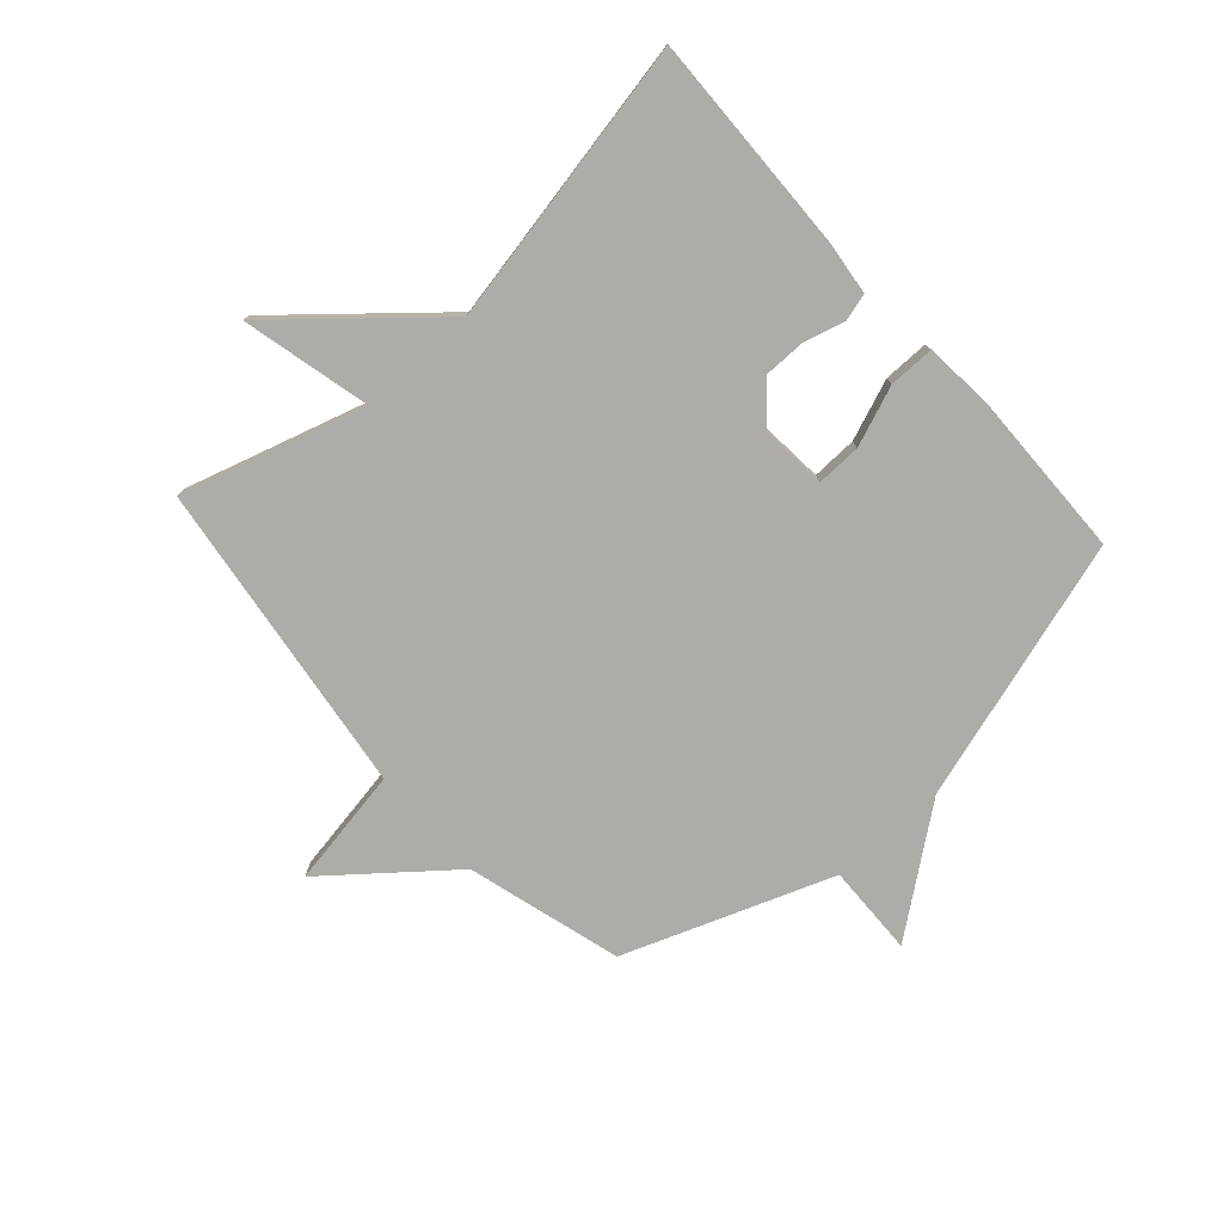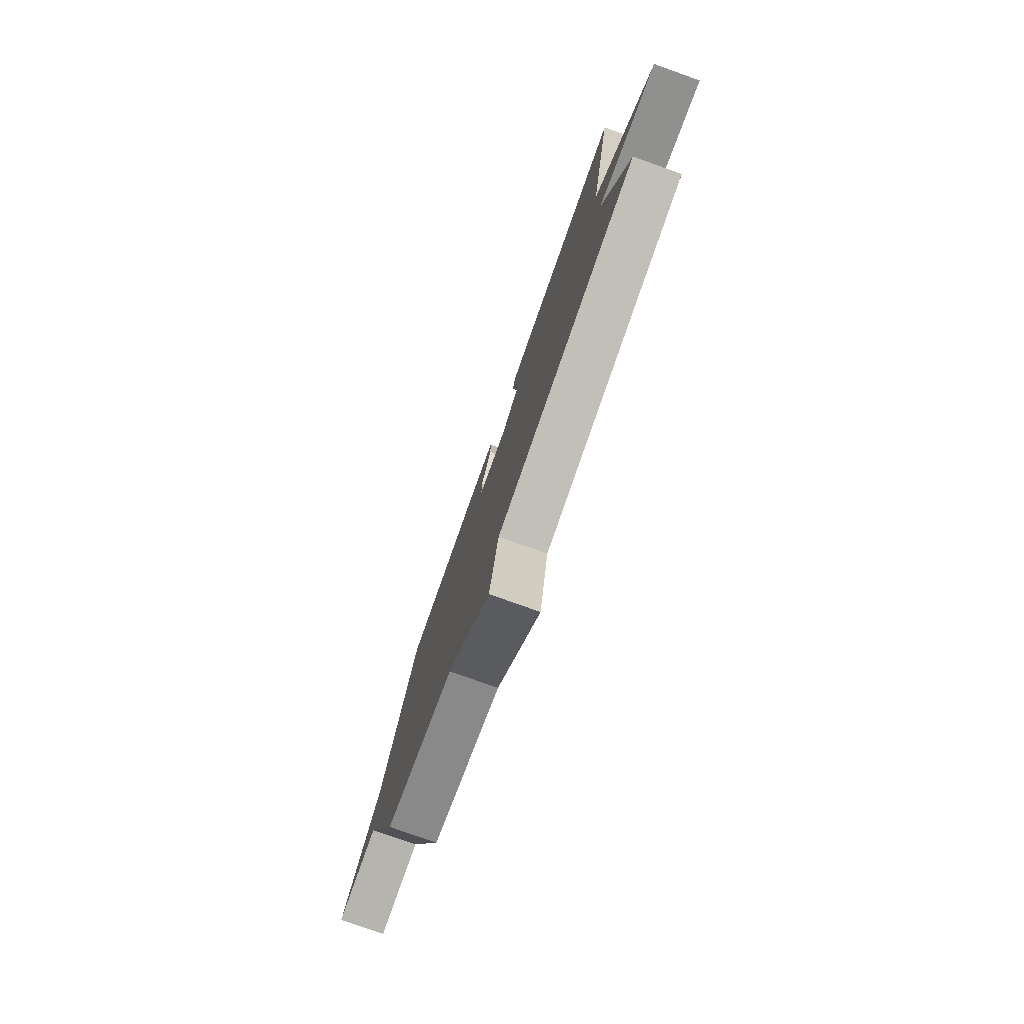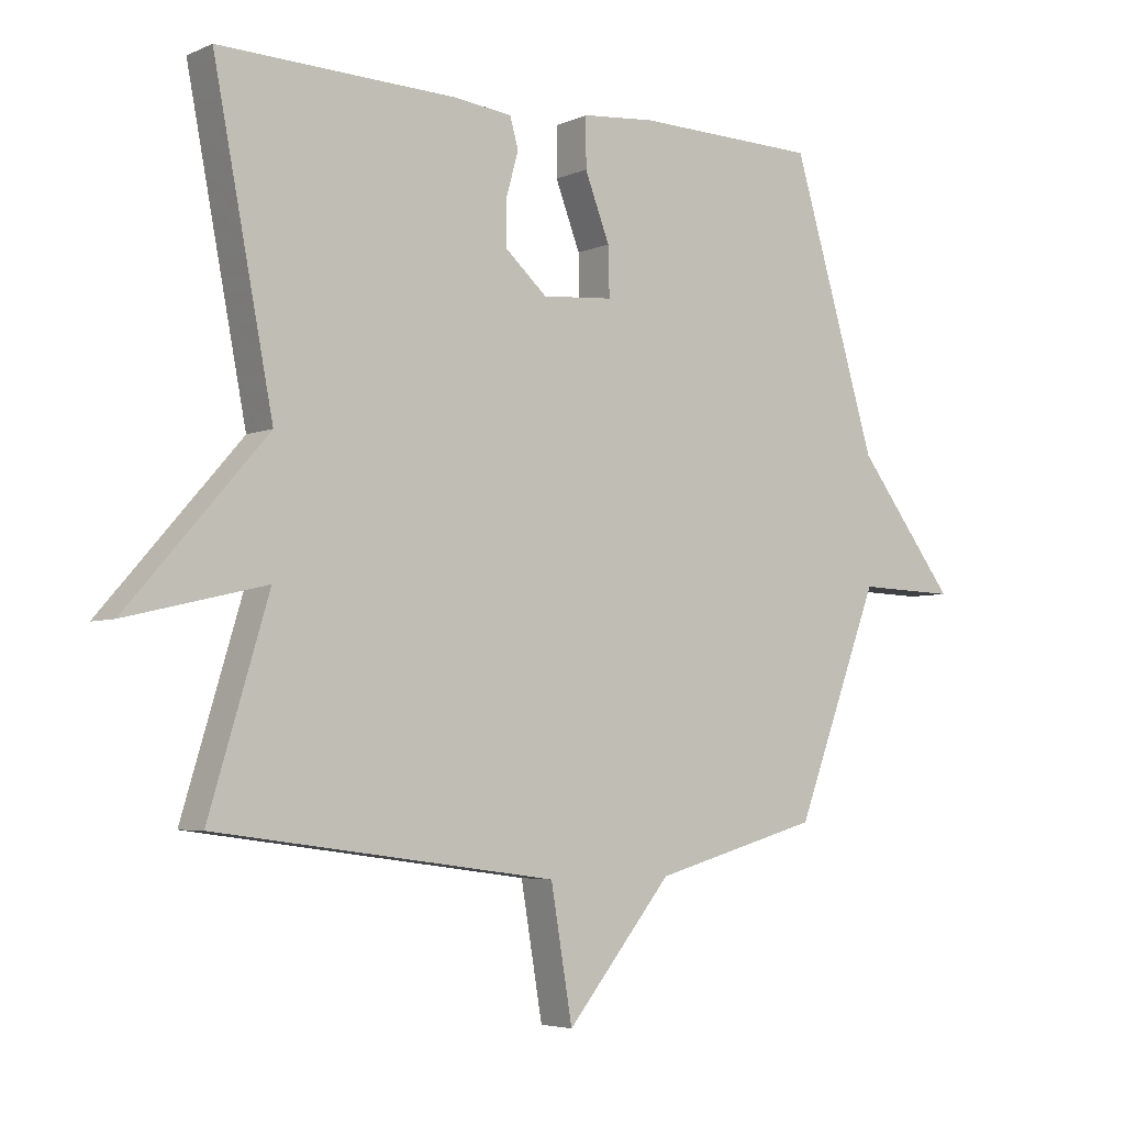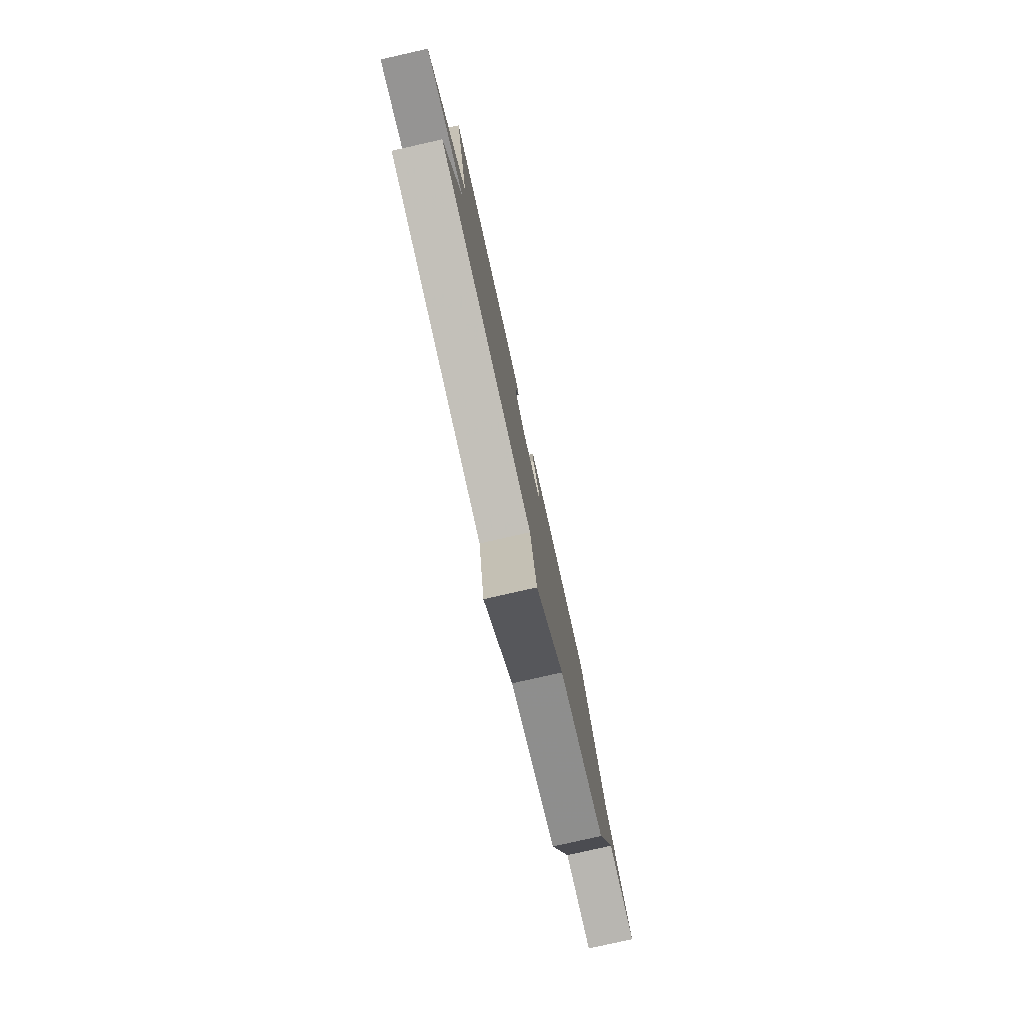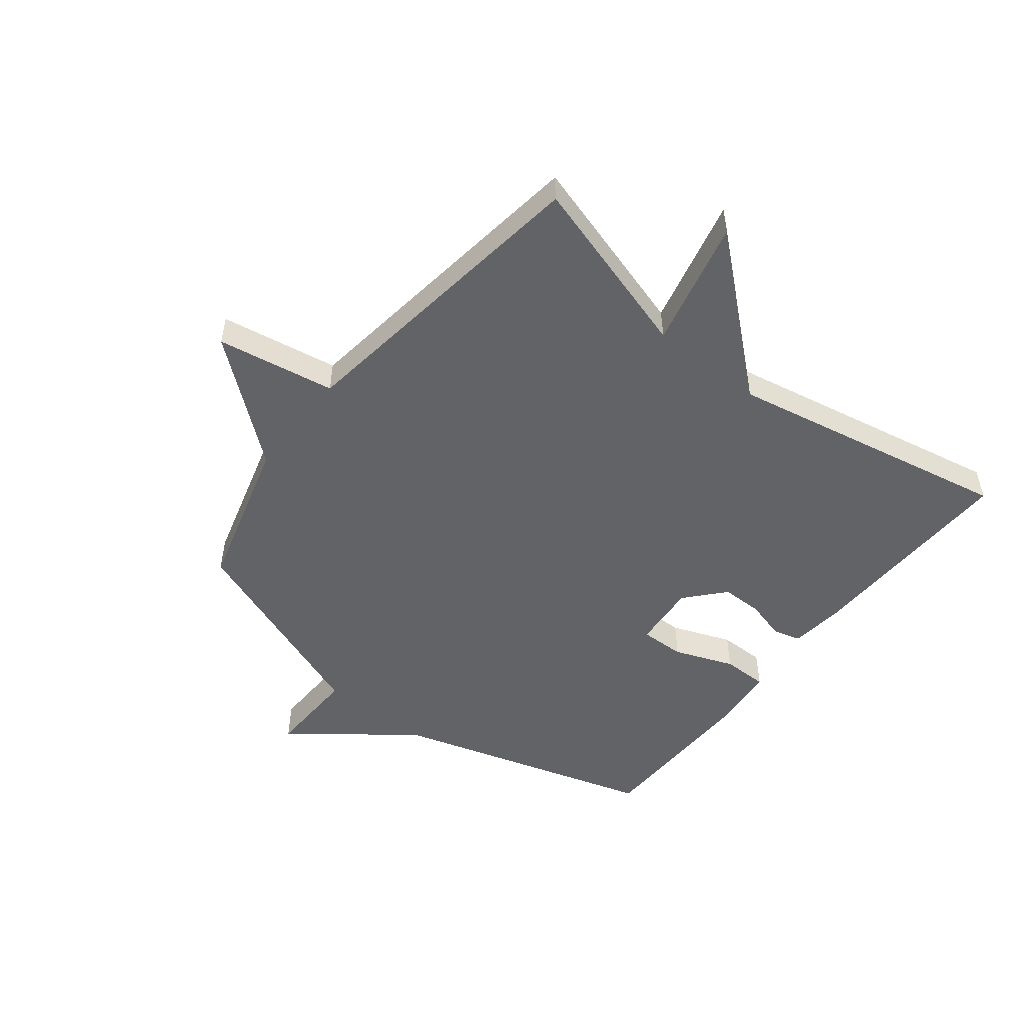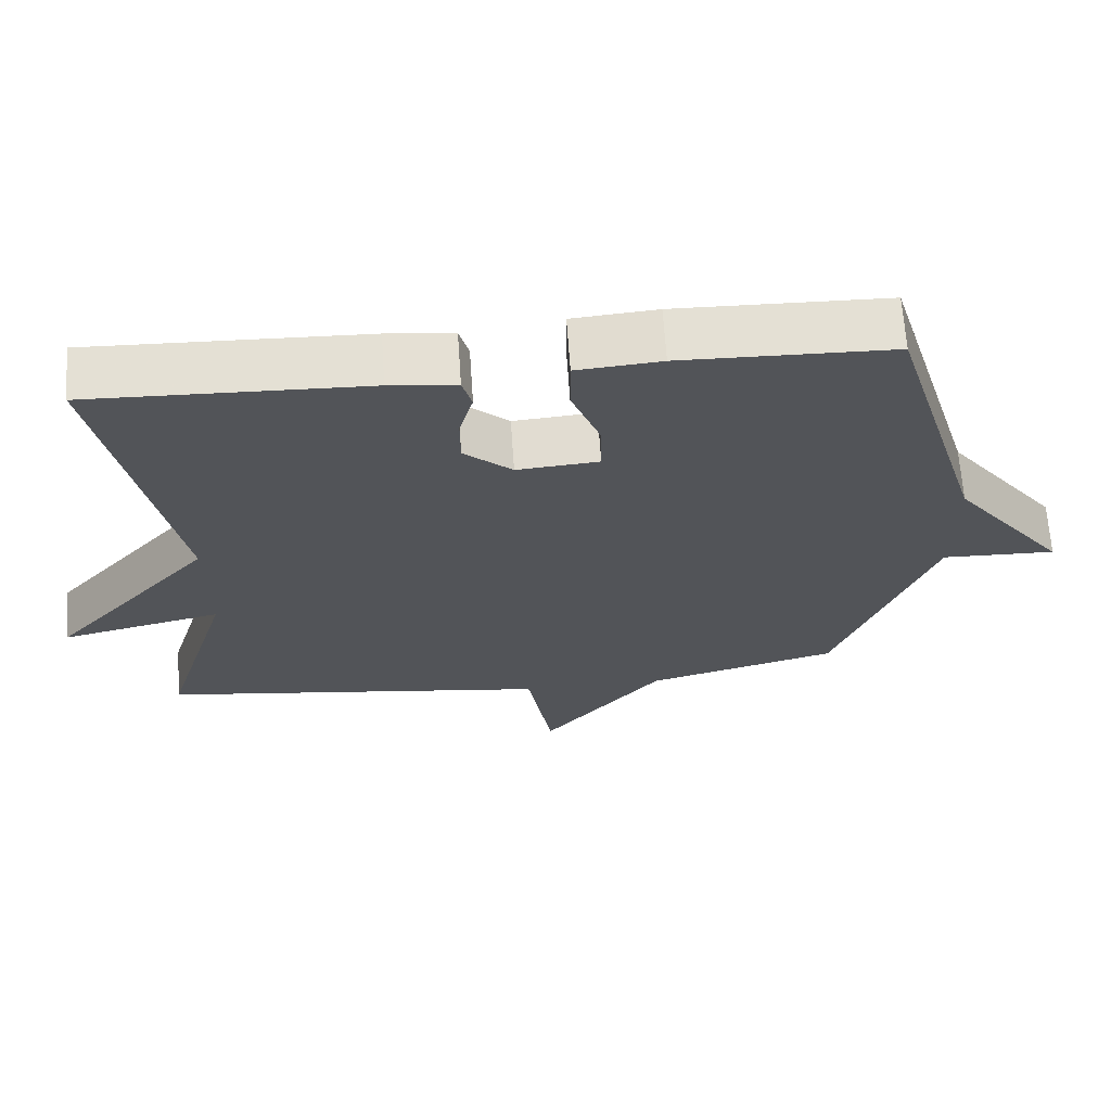
<metadata>
{"format":"obj","ext":"obj","renderer":"f3d","projection":"perspective","resolution":1024,"background":"white","views":[{"elev":-77.0,"azim":-48.0,"up":"+Y"},{"elev":-78.7,"azim":-109.6,"up":"+Z"},{"elev":-4.6,"azim":-36.5,"up":"+Z"},{"elev":-79.8,"azim":-77.3,"up":"+Z"},{"elev":-51.0,"azim":-128.1,"up":"+Y"},{"elev":66.6,"azim":-3.9,"up":"+Z"}]}
</metadata>
<code>
v -0.5 0.07 0.5
v -0.125 0.07 0.488
v -0.034 0.07 0.477
v -0.021 0.07 0.43
v -0.04 0.07 0.361
v -0.04 0.07 0.29
v 0.026 0.07 0.231
v 0.138 0.07 0.24
v 0.136 0.07 0.317
v 0.097 0.07 0.419
v 0.097 0.07 0.497
v 0.212 0.07 0.507
v 0.5 0.07 0.5
v 0.633 0.07 0.053
v 0.789 0.07 -0.152
v 0.633 0.07 -0.147
v 0.5 0.07 -0.5
v 0.237 0.07 -0.573
v 0.071 0.07 -0.776
v 0.037 0.07 -0.573
v -0.5 0.07 -0.5
v -0.406 0.07 -0.188
v -0.626 0.07 -0.24
v -0.406 0.07 0.012
v -0.5 0 0.5
v -0.125 0 0.488
v -0.034 0 0.477
v -0.021 0 0.43
v -0.04 0 0.361
v -0.04 0 0.29
v 0.026 0 0.231
v 0.138 0 0.24
v 0.136 0 0.317
v 0.097 0 0.419
v 0.097 0 0.497
v 0.212 0 0.507
v 0.5 0 0.5
v 0.633 0 0.053
v 0.789 0 -0.152
v 0.633 0 -0.147
v 0.5 0 -0.5
v 0.237 0 -0.573
v 0.071 0 -0.776
v 0.037 0 -0.573
v -0.5 0 -0.5
v -0.406 0 -0.188
v -0.626 0 -0.24
v -0.406 0 0.012
f 22 23 24
f 20 21 22
f 20 22 24
f 18 19 20
f 20 24 1
f 18 20 1
f 17 18 1
f 16 17 1
f 14 15 16
f 13 14 16
f 12 13 16
f 11 12 16
f 10 11 16
f 9 10 16
f 8 9 16
f 7 8 16
f 3 4 5
f 2 3 5
f 1 2 5
f 1 5 6
f 7 16 1
f 1 6 7
f 48 47 46
f 46 45 44
f 48 46 44
f 44 43 42
f 25 48 44
f 25 44 42
f 25 42 41
f 25 41 40
f 40 39 38
f 40 38 37
f 40 37 36
f 40 36 35
f 40 35 34
f 40 34 33
f 40 33 32
f 40 32 31
f 29 28 27
f 29 27 26
f 29 26 25
f 30 29 25
f 25 40 31
f 31 30 25
f 1 25 26 2
f 2 26 27 3
f 3 27 28 4
f 4 28 29 5
f 5 29 30 6
f 6 30 31 7
f 7 31 32 8
f 8 32 33 9
f 9 33 34 10
f 10 34 35 11
f 11 35 36 12
f 12 36 37 13
f 13 37 38 14
f 14 38 39 15
f 15 39 40 16
f 16 40 41 17
f 17 41 42 18
f 18 42 43 19
f 19 43 44 20
f 20 44 45 21
f 21 45 46 22
f 22 46 47 23
f 23 47 48 24
f 24 48 25 1

</code>
